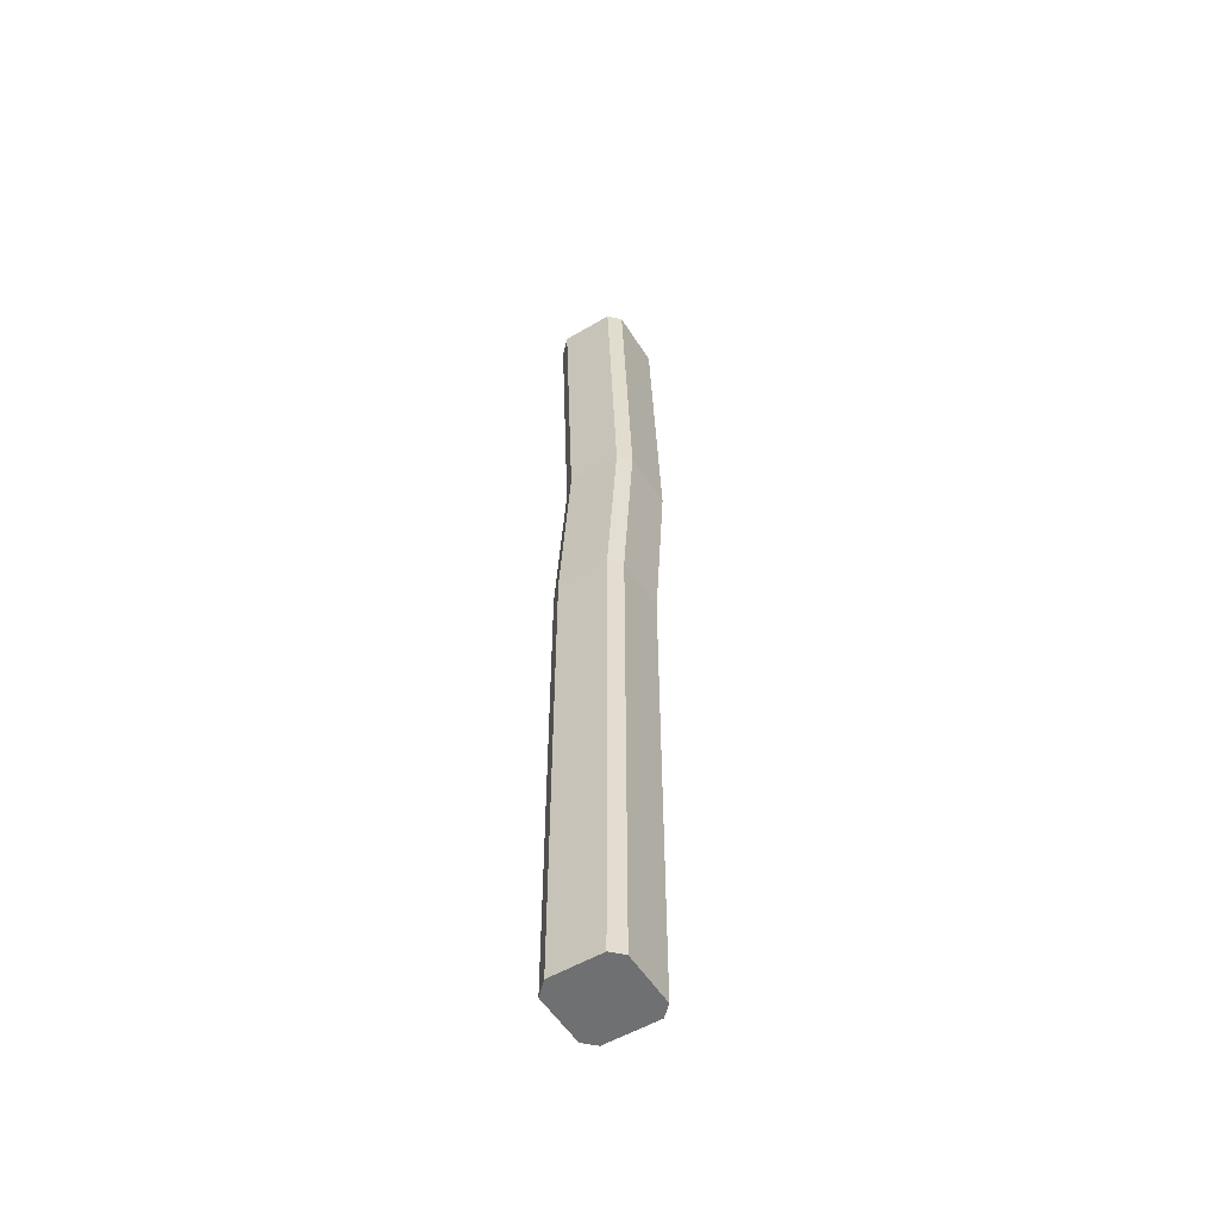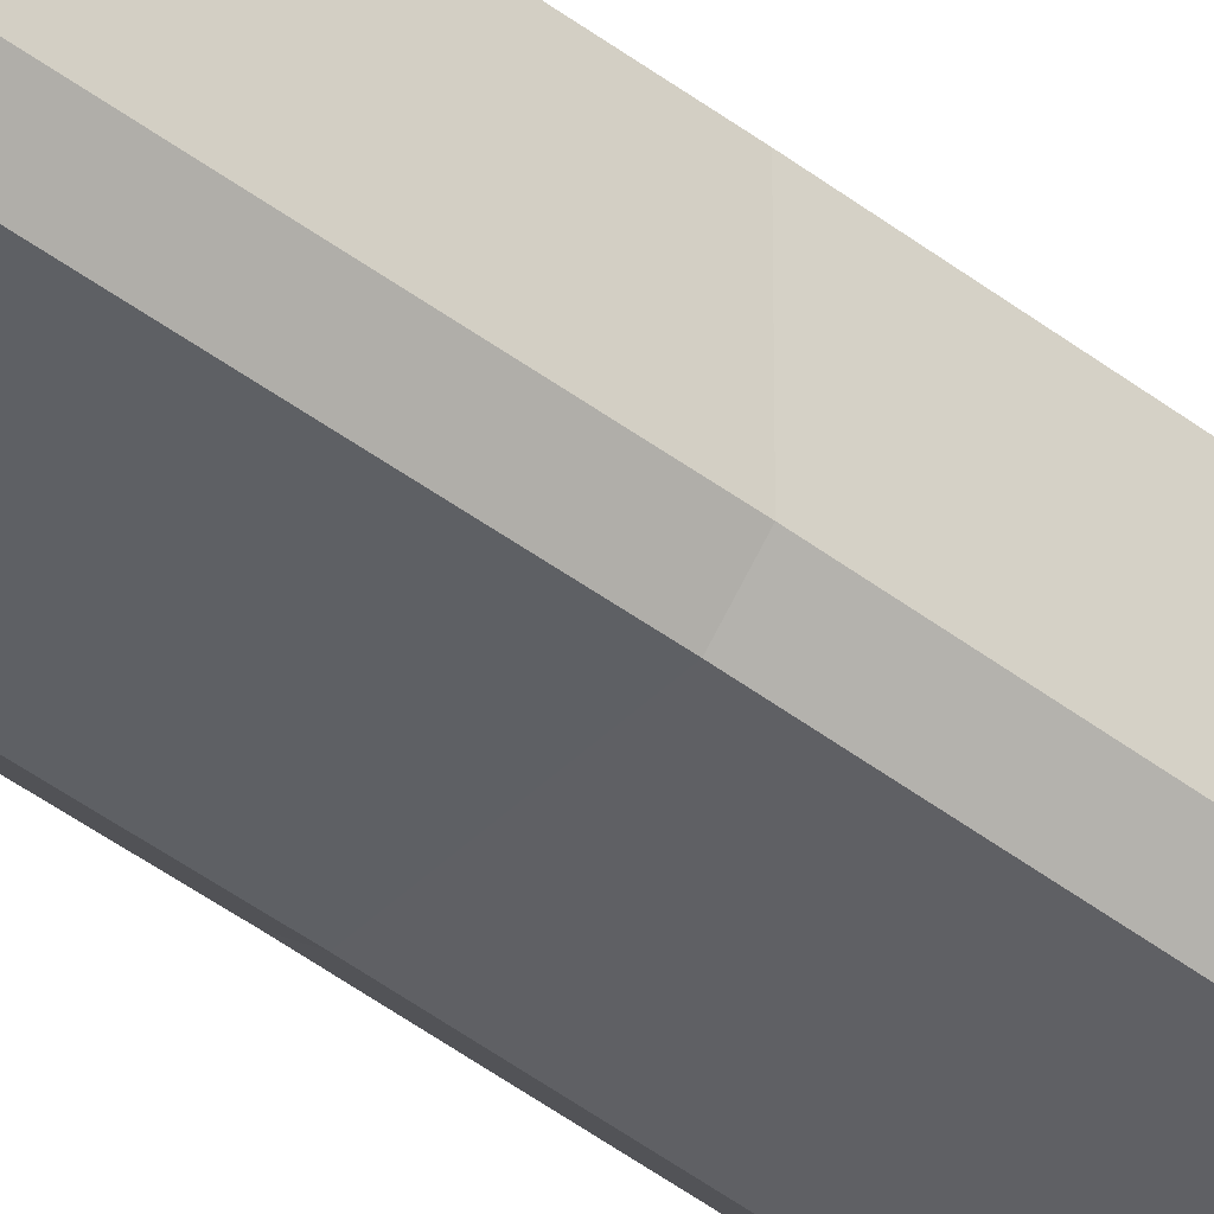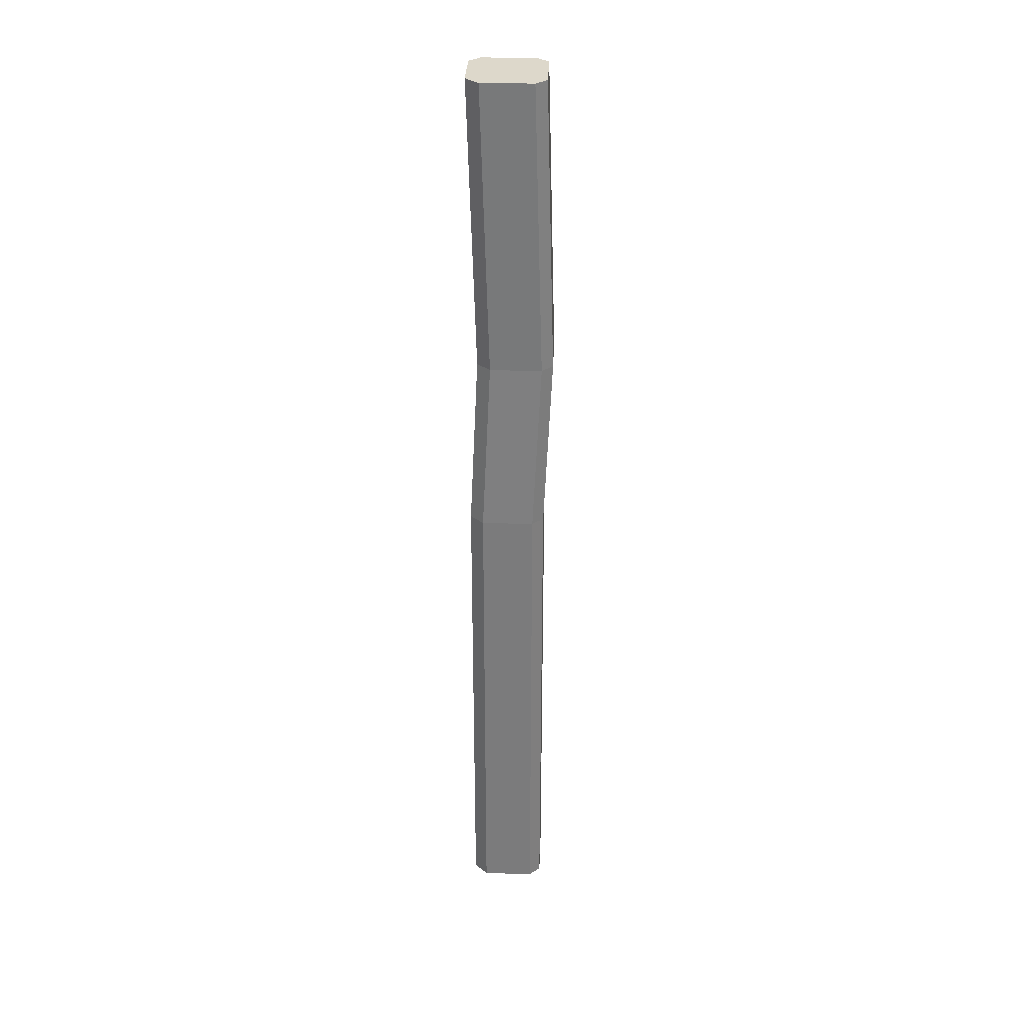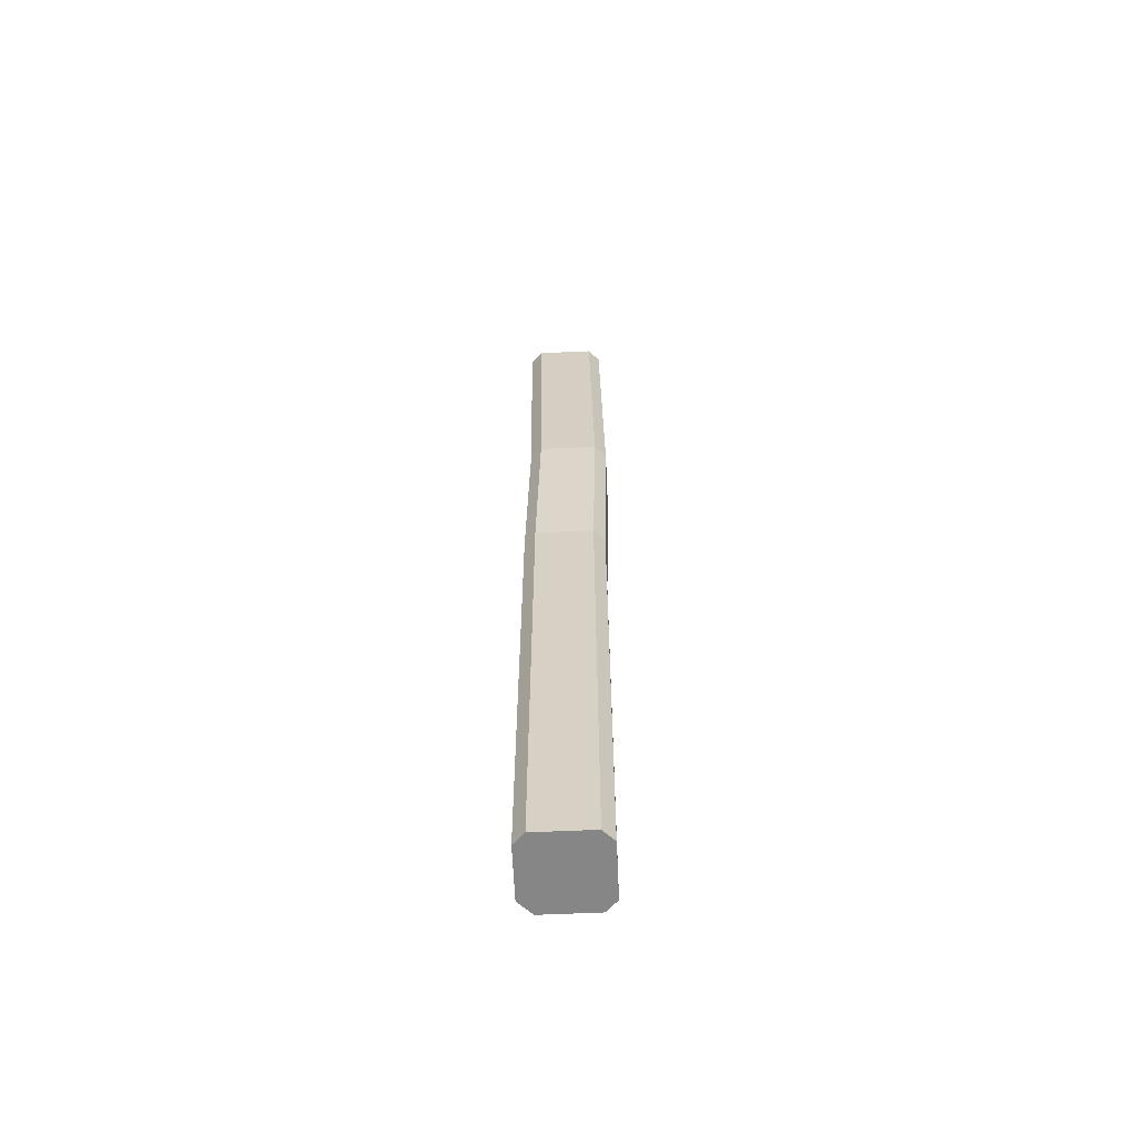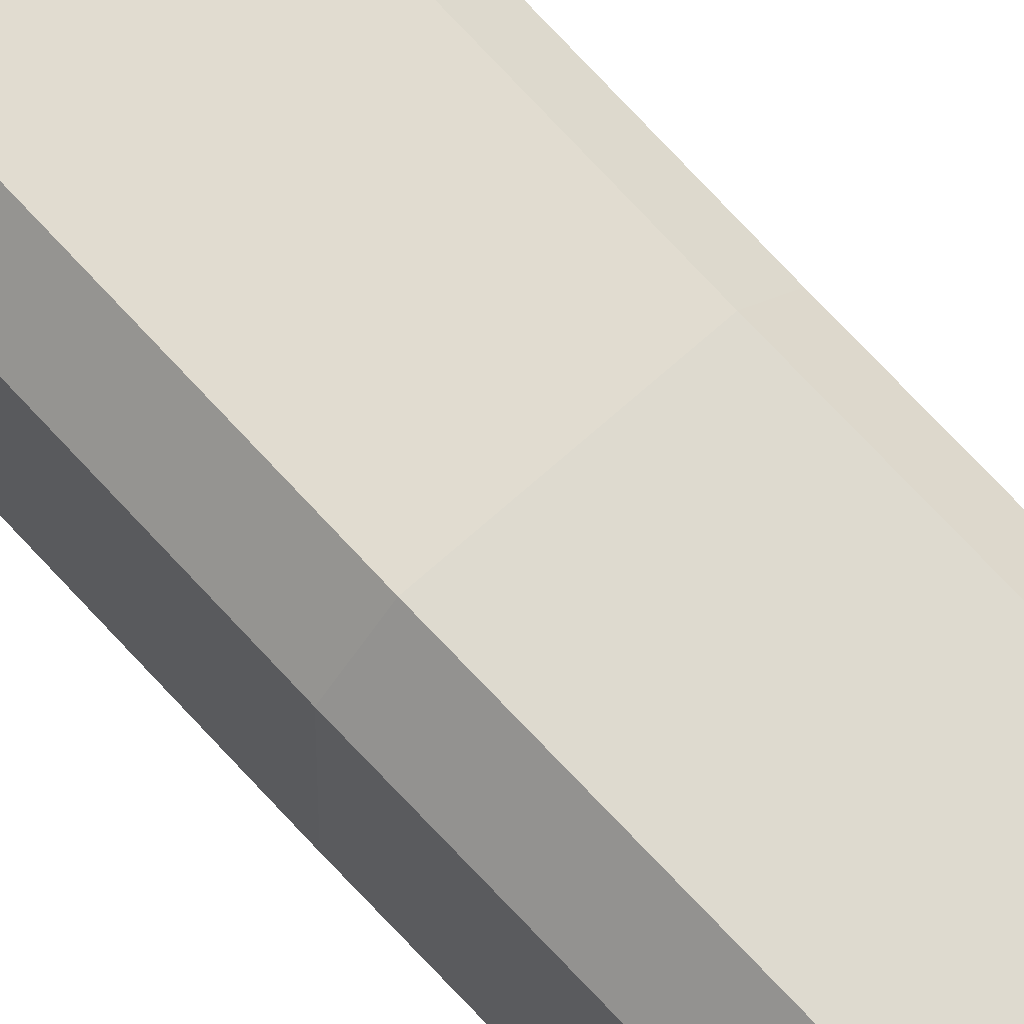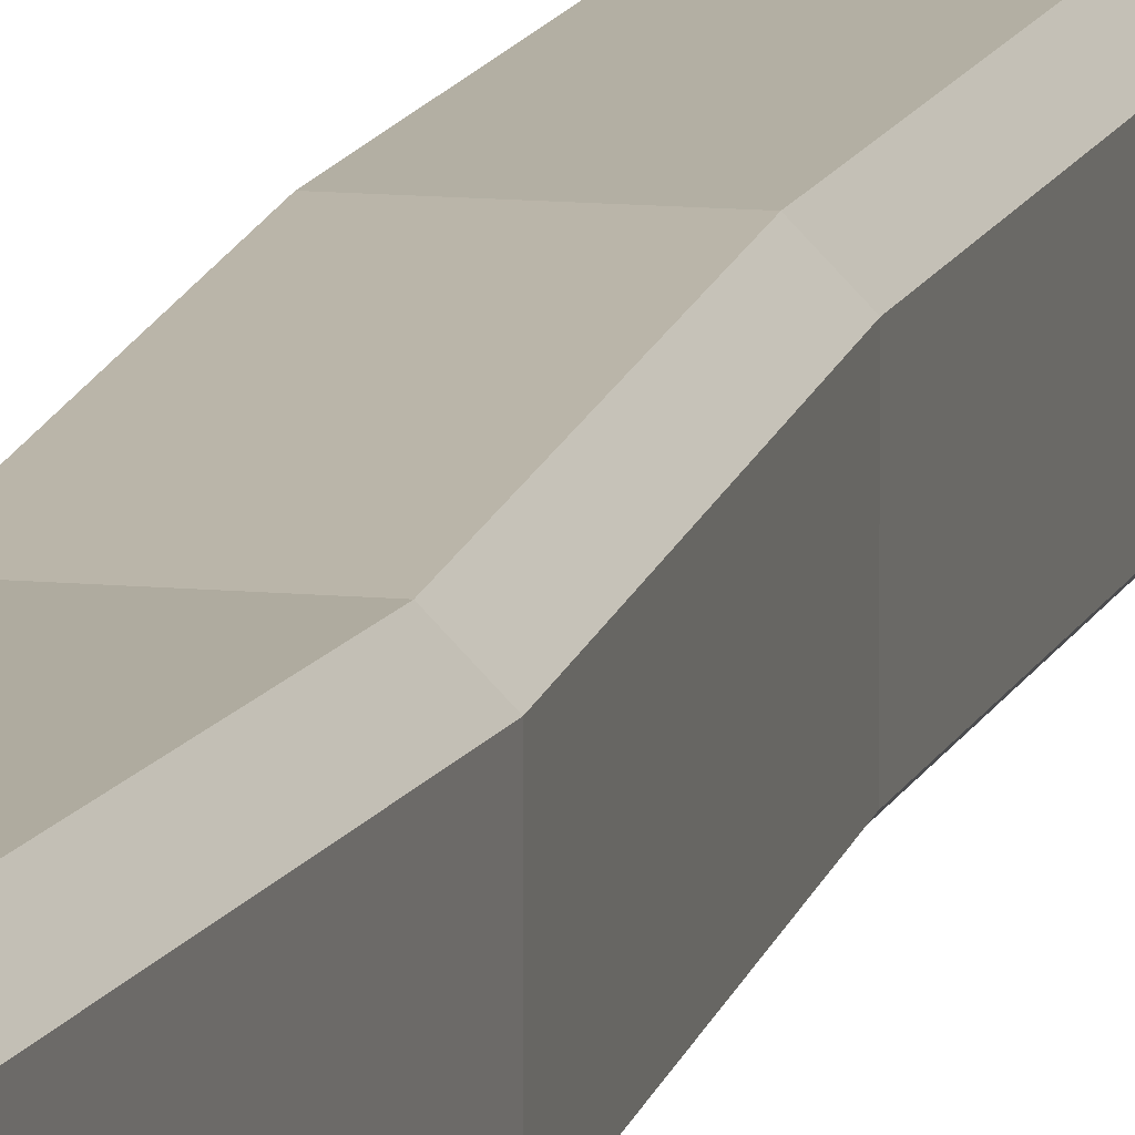
<metadata>
{"format":"obj","ext":"obj","renderer":"f3d","projection":"perspective","resolution":1024,"background":"white","views":[{"elev":-54.8,"azim":121.8,"up":"+Y"},{"elev":-45.2,"azim":-131.8,"up":"+Z"},{"elev":31.3,"azim":92.3,"up":"+Y"},{"elev":-62.2,"azim":-177.4,"up":"+Y"},{"elev":69.4,"azim":138.0,"up":"+Z"},{"elev":11.1,"azim":-166.4,"up":"+Z"}]}
</metadata>
<code>
v 0.09802 -1.15 0.06887
v 0.0662 -1.15 0.1011
v 0.09802 0.02566 0.06887
v 0.0662 0.02566 0.1011
v 0.09802 1.15 0.06887
v 0.0662 1.15 0.1011
v 0.0888 0.4493 0.04918
v 0.05697 0.4493 0.08142
v -0.0888 -1.15 0.07455
v -0.06259 -1.15 0.1011
v -0.0888 0.02566 0.07455
v -0.06259 0.02566 0.1011
v -0.0888 1.15 -0.05487
v -0.06259 1.15 -0.08142
v -0.09802 0.4493 -0.07454
v -0.07181 0.4493 -0.1011
v 0.09802 1.15 -0.05487
v 0.07181 1.15 -0.08142
v 0.06258 0.4493 -0.1011
v 0.0888 0.4493 -0.07454
v -0.06259 1.15 0.1011
v -0.0888 1.15 0.07455
v -0.09802 0.4493 0.05486
v -0.07181 0.4493 0.08142
v -0.0888 0.02566 -0.05487
v -0.06259 0.02566 -0.08142
v 0.07181 0.02566 -0.08142
v 0.09802 0.02566 -0.05487
v -0.06259 -1.15 -0.08142
v -0.0888 -1.15 -0.05487
v 0.09802 -1.15 -0.05487
v 0.07181 -1.15 -0.08142
f 2 1 3 4
f 4 3 7 8
f 5 6 8 7
f 22 21 6 5 17 18 14 13
f 30 29 32 31 1 2 10 9
f 9 10 12 11
f 11 12 24 23
f 13 14 16 15
f 15 16 26 25
f 18 17 20 19
f 19 20 28 27
f 21 22 23 24
f 25 26 29 30
f 27 28 31 32
f 26 27 32 29
f 25 30 9 11
f 15 23 22 13
f 16 14 18 19
f 25 11 23 15
f 16 19 27 26
f 12 10 2 4
f 3 1 31 28
f 7 20 17 5
f 24 8 6 21
f 3 28 20 7
f 12 4 8 24

</code>
